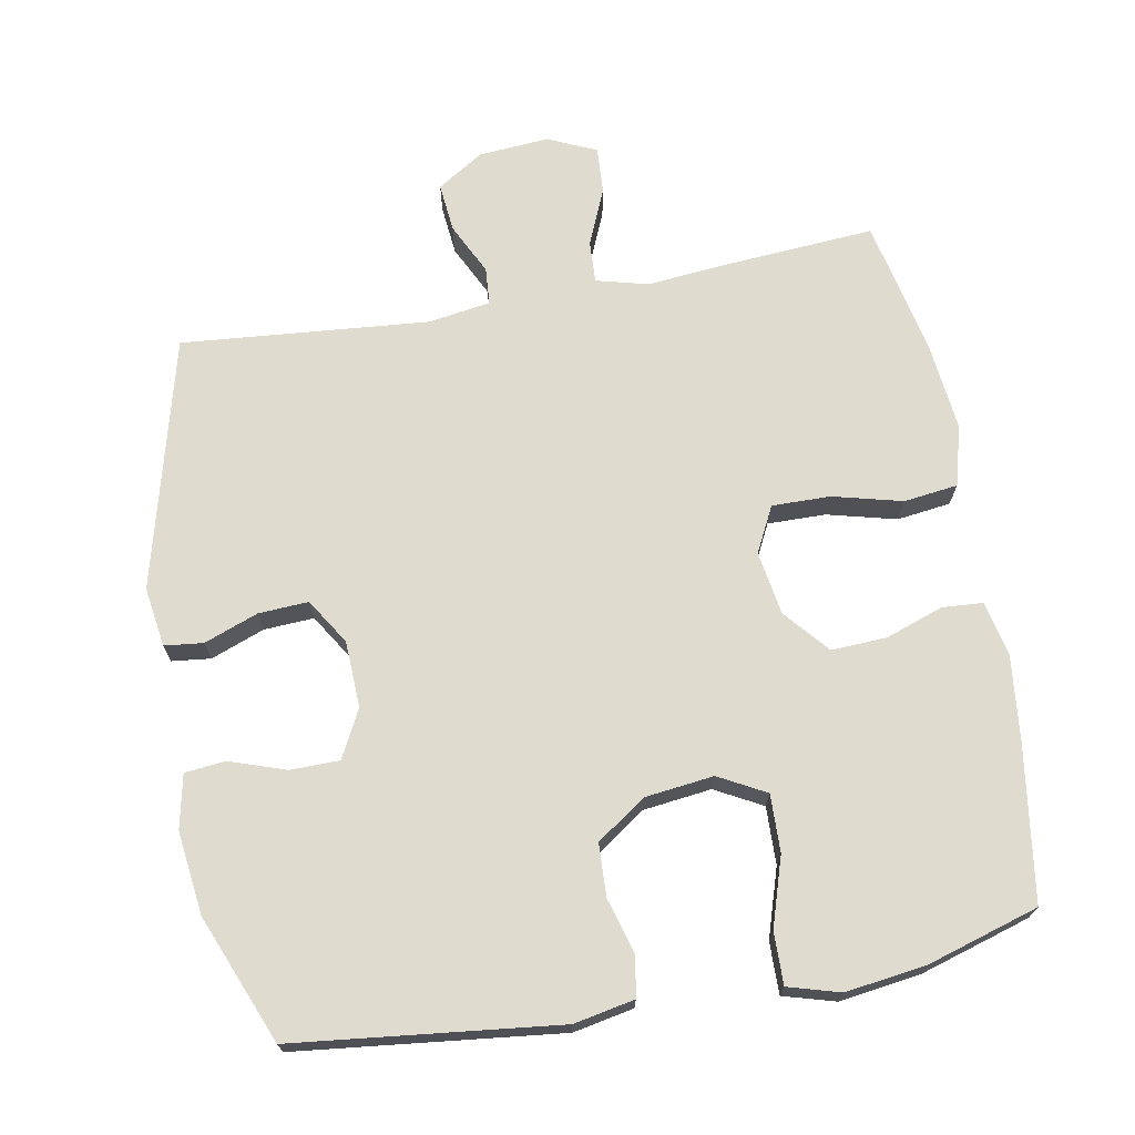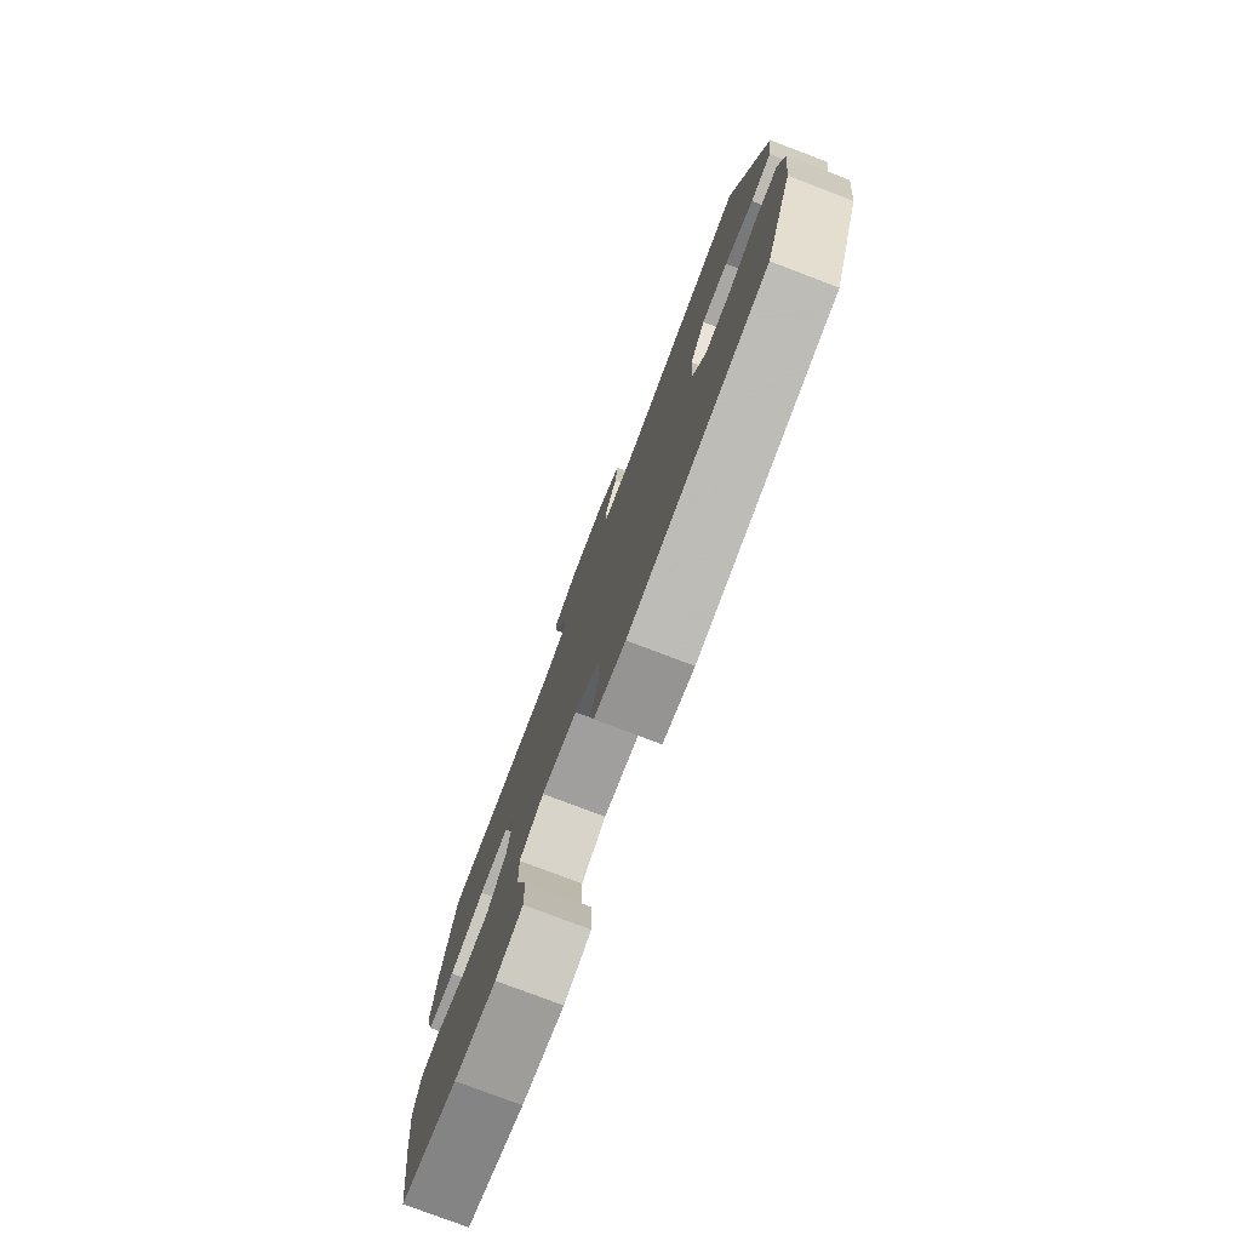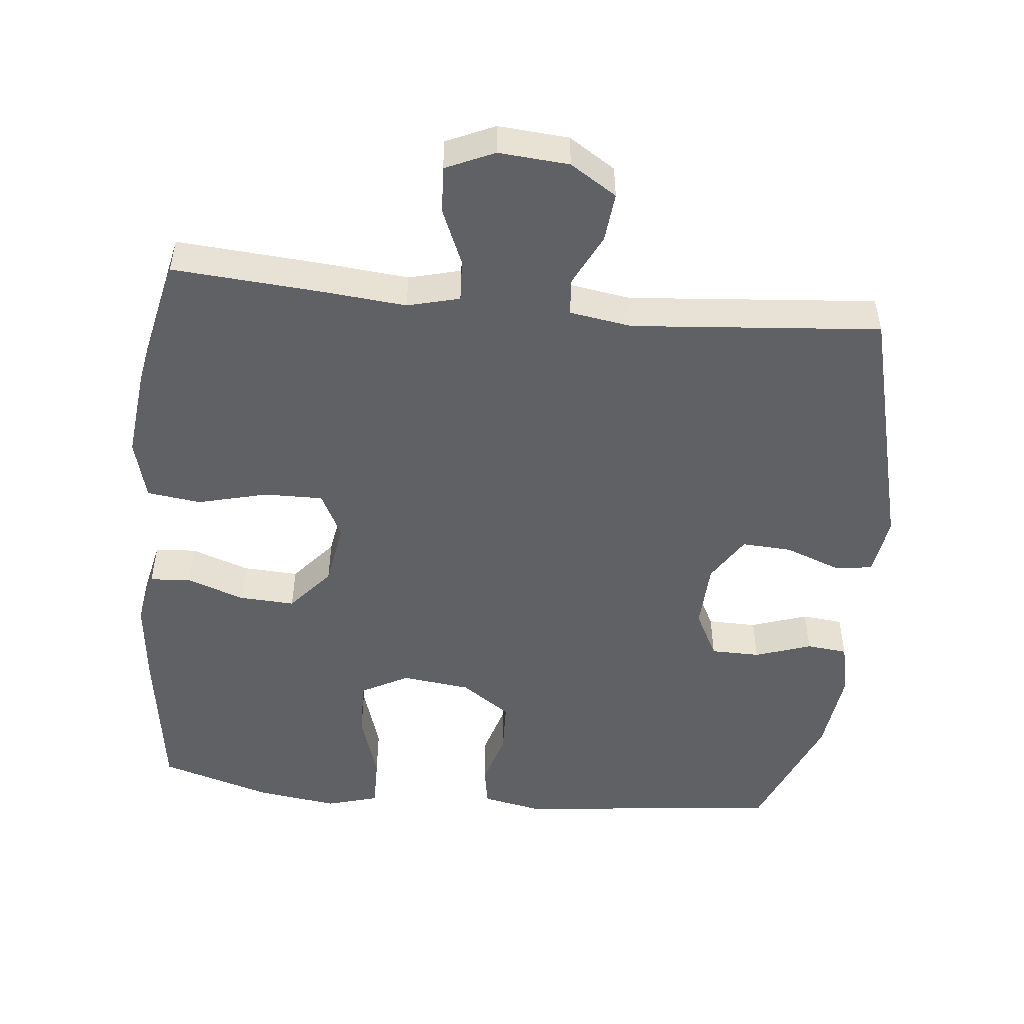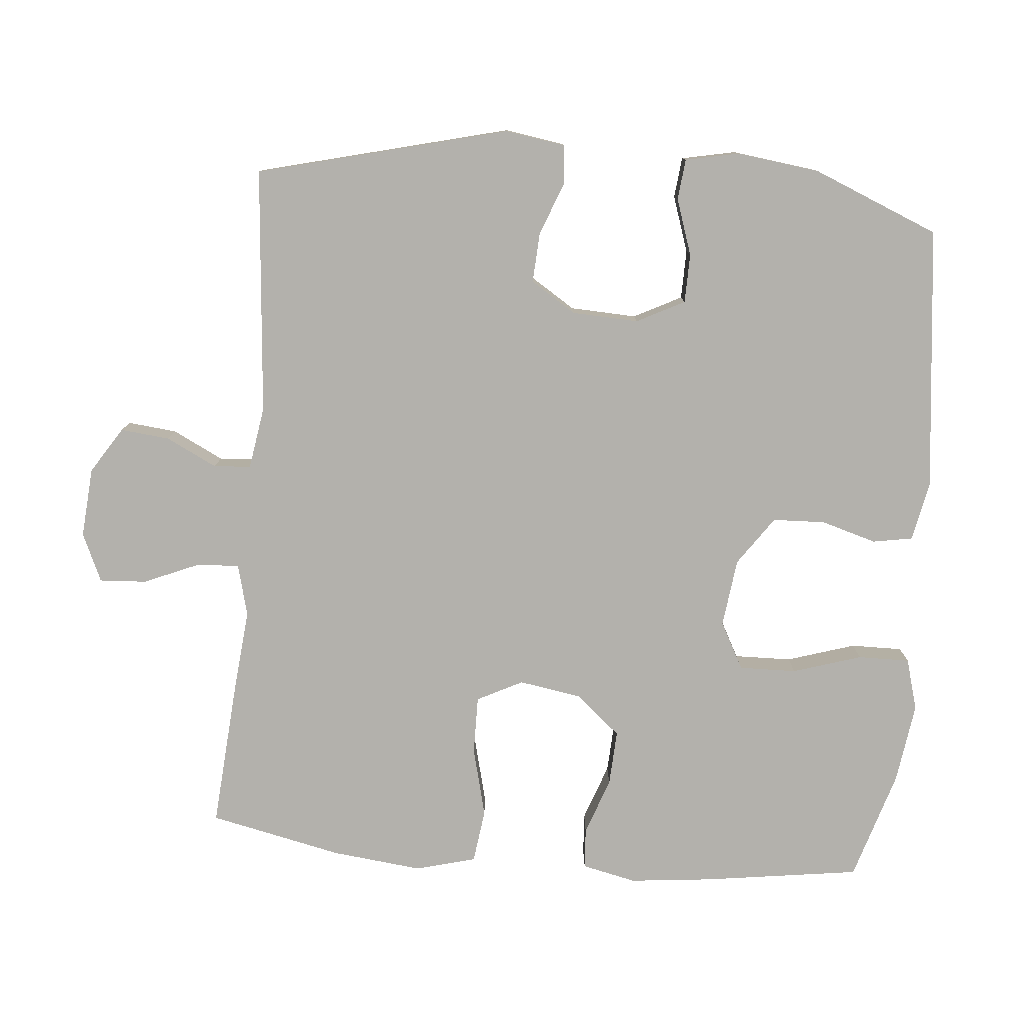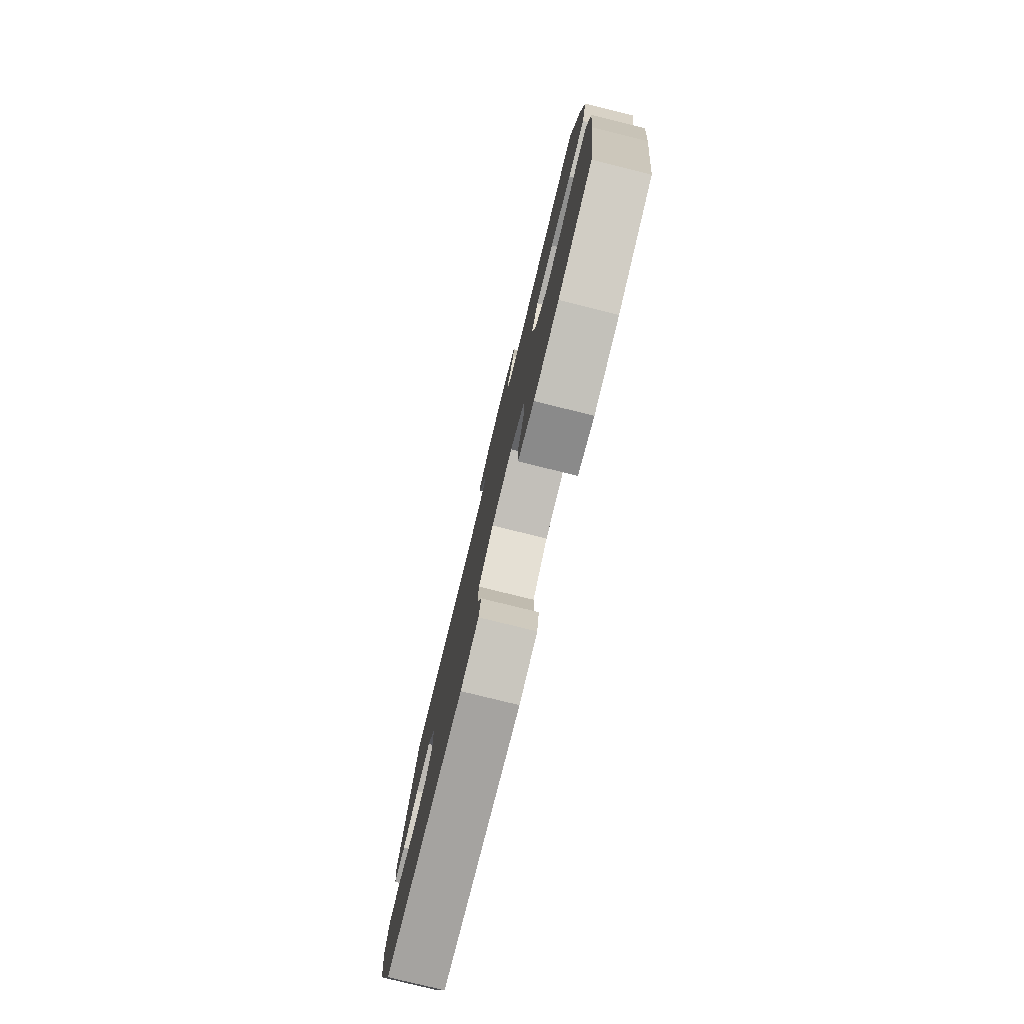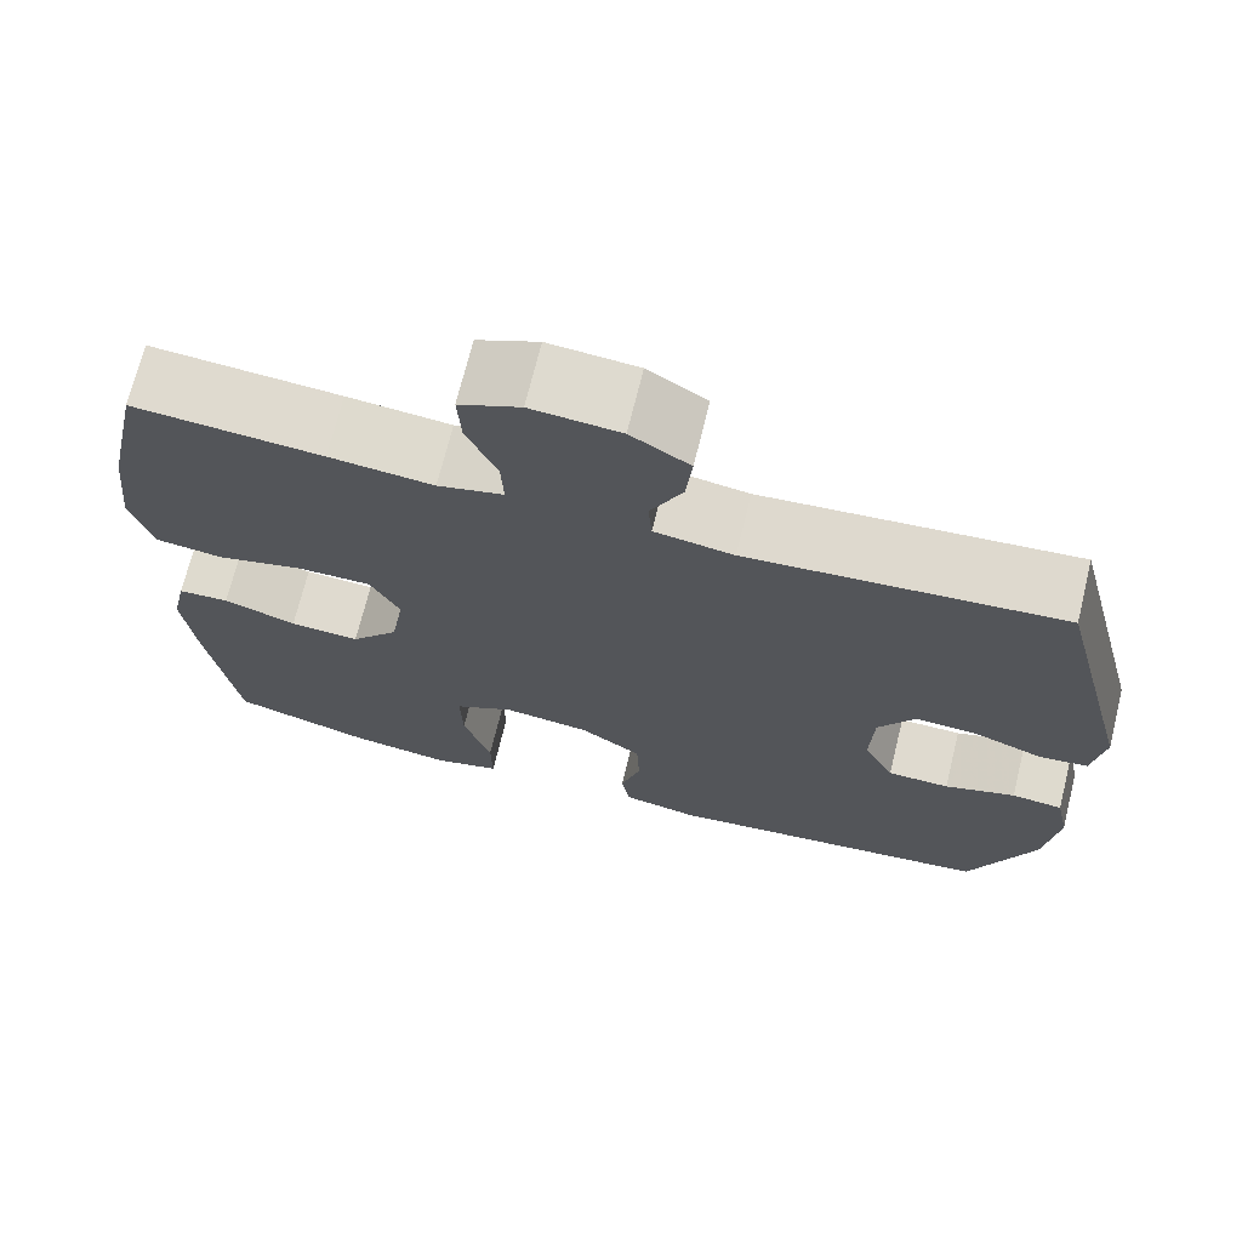
<metadata>
{"format":"obj","ext":"obj","renderer":"f3d","projection":"perspective","resolution":1024,"background":"white","views":[{"elev":70.3,"azim":169.8,"up":"+Y"},{"elev":-78.2,"azim":69.2,"up":"+Z"},{"elev":-50.0,"azim":-5.8,"up":"+Y"},{"elev":-79.0,"azim":84.9,"up":"+Y"},{"elev":-79.5,"azim":-103.8,"up":"+Z"},{"elev":70.6,"azim":13.8,"up":"+Z"}]}
</metadata>
<code>
v -0.5 0.07 0.5
v -0.287 0.07 0.484
v -0.17 0.07 0.473
v -0.096 0.07 0.492
v -0.099 0.07 0.552
v -0.133 0.07 0.632
v -0.137 0.07 0.699
v -0.068 0.07 0.73
v 0.032 0.07 0.722
v 0.098 0.07 0.68
v 0.091 0.07 0.61
v 0.055 0.07 0.537
v 0.059 0.07 0.484
v 0.148 0.07 0.47
v 0.5 0.07 0.5
v 0.591 0.07 0.142
v 0.578 0.07 0.057
v 0.523 0.07 0.051
v 0.446 0.07 0.08
v 0.375 0.07 0.084
v 0.334 0.07 0.019
v 0.33 0.07 -0.076
v 0.365 0.07 -0.144
v 0.435 0.07 -0.145
v 0.515 0.07 -0.118
v 0.573 0.07 -0.124
v 0.589 0.07 -0.201
v 0.574 0.07 -0.319
v 0.5 0.07 -0.5
v 0.124 0.07 -0.542
v 0.038 0.07 -0.525
v 0.028 0.07 -0.468
v 0.051 0.07 -0.389
v 0.048 0.07 -0.314
v -0.022 0.07 -0.265
v -0.12 0.07 -0.253
v -0.187 0.07 -0.289
v -0.185 0.07 -0.371
v -0.154 0.07 -0.469
v -0.153 0.07 -0.543
v -0.227 0.07 -0.564
v -0.342 0.07 -0.548
v -0.5 0.07 -0.5
v -0.532 0.07 -0.278
v -0.545 0.07 -0.158
v -0.528 0.07 -0.08
v -0.47 0.07 -0.076
v -0.388 0.07 -0.105
v -0.309 0.07 -0.109
v -0.255 0.07 -0.046
v -0.24 0.07 0.045
v -0.273 0.07 0.11
v -0.356 0.07 0.109
v -0.455 0.07 0.084
v -0.532 0.07 0.094
v -0.555 0.07 0.18
v -0.541 0.07 0.309
v -0.5 0 0.5
v -0.287 0 0.484
v -0.17 0 0.473
v -0.096 0 0.492
v -0.099 0 0.552
v -0.133 0 0.632
v -0.137 0 0.699
v -0.068 0 0.73
v 0.032 0 0.722
v 0.098 0 0.68
v 0.091 0 0.61
v 0.055 0 0.537
v 0.059 0 0.484
v 0.148 0 0.47
v 0.5 0 0.5
v 0.591 0 0.142
v 0.578 0 0.057
v 0.523 0 0.051
v 0.446 0 0.08
v 0.375 0 0.084
v 0.334 0 0.019
v 0.33 0 -0.076
v 0.365 0 -0.144
v 0.435 0 -0.145
v 0.515 0 -0.118
v 0.573 0 -0.124
v 0.589 0 -0.201
v 0.574 0 -0.319
v 0.5 0 -0.5
v 0.124 0 -0.542
v 0.038 0 -0.525
v 0.028 0 -0.468
v 0.051 0 -0.389
v 0.048 0 -0.314
v -0.022 0 -0.265
v -0.12 0 -0.253
v -0.187 0 -0.289
v -0.185 0 -0.371
v -0.154 0 -0.469
v -0.153 0 -0.543
v -0.227 0 -0.564
v -0.342 0 -0.548
v -0.5 0 -0.5
v -0.532 0 -0.278
v -0.545 0 -0.158
v -0.528 0 -0.08
v -0.47 0 -0.076
v -0.388 0 -0.105
v -0.309 0 -0.109
v -0.255 0 -0.046
v -0.24 0 0.045
v -0.273 0 0.11
v -0.356 0 0.109
v -0.455 0 0.084
v -0.532 0 0.094
v -0.555 0 0.18
v -0.541 0 0.309
f 1 2 3
f 57 1 3
f 56 57 3
f 55 56 3
f 54 55 3
f 53 54 3
f 52 53 3 4
f 51 52 4
f 50 51 4
f 46 47 48
f 45 46 48
f 44 45 48
f 43 44 48
f 42 43 48
f 41 42 48
f 40 41 48
f 39 40 48
f 38 39 48
f 37 38 48 49
f 36 37 49 50
f 31 32 33
f 30 31 33
f 29 30 33
f 28 29 33
f 27 28 33
f 26 27 33
f 25 26 33
f 24 25 33
f 23 24 33 34
f 22 23 34 35
f 17 18 19
f 16 17 19
f 15 16 19
f 14 15 19
f 13 14 19 20
f 10 11 12
f 9 10 12
f 8 9 12
f 7 8 12
f 6 7 12
f 5 6 12
f 4 5 12 13
f 50 4 13
f 36 50 13
f 35 36 13
f 22 35 13
f 21 22 13
f 13 20 21
f 60 59 58
f 60 58 114
f 60 114 113
f 60 113 112
f 60 112 111
f 60 111 110
f 61 60 110 109
f 61 109 108
f 61 108 107
f 105 104 103
f 105 103 102
f 105 102 101
f 105 101 100
f 105 100 99
f 105 99 98
f 105 98 97
f 105 97 96
f 105 96 95
f 106 105 95 94
f 107 106 94 93
f 90 89 88
f 90 88 87
f 90 87 86
f 90 86 85
f 90 85 84
f 90 84 83
f 90 83 82
f 90 82 81
f 91 90 81 80
f 92 91 80 79
f 76 75 74
f 76 74 73
f 76 73 72
f 76 72 71
f 77 76 71 70
f 69 68 67
f 69 67 66
f 69 66 65
f 69 65 64
f 69 64 63
f 69 63 62
f 70 69 62 61
f 70 61 107
f 70 107 93
f 70 93 92
f 70 92 79
f 70 79 78
f 78 77 70
f 1 58 59 2
f 2 59 60 3
f 3 60 61 4
f 4 61 62 5
f 5 62 63 6
f 6 63 64 7
f 7 64 65 8
f 8 65 66 9
f 9 66 67 10
f 10 67 68 11
f 11 68 69 12
f 12 69 70 13
f 13 70 71 14
f 14 71 72 15
f 15 72 73 16
f 16 73 74 17
f 17 74 75 18
f 18 75 76 19
f 19 76 77 20
f 20 77 78 21
f 21 78 79 22
f 22 79 80 23
f 23 80 81 24
f 24 81 82 25
f 25 82 83 26
f 26 83 84 27
f 27 84 85 28
f 28 85 86 29
f 29 86 87 30
f 30 87 88 31
f 31 88 89 32
f 32 89 90 33
f 33 90 91 34
f 34 91 92 35
f 35 92 93 36
f 36 93 94 37
f 37 94 95 38
f 38 95 96 39
f 39 96 97 40
f 40 97 98 41
f 41 98 99 42
f 42 99 100 43
f 43 100 101 44
f 44 101 102 45
f 45 102 103 46
f 46 103 104 47
f 47 104 105 48
f 48 105 106 49
f 49 106 107 50
f 50 107 108 51
f 51 108 109 52
f 52 109 110 53
f 53 110 111 54
f 54 111 112 55
f 55 112 113 56
f 56 113 114 57
f 57 114 58 1

</code>
